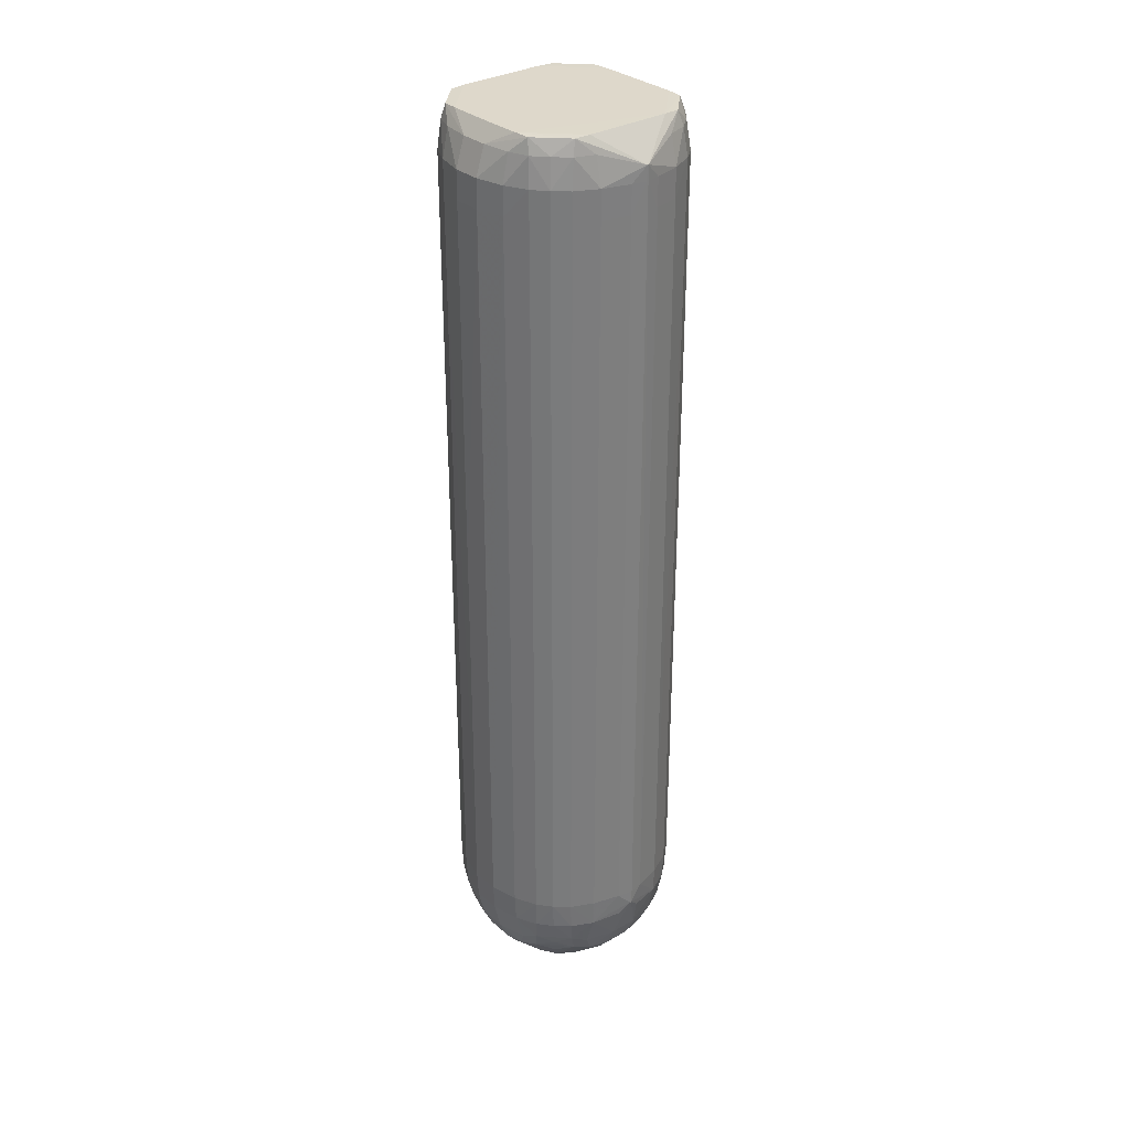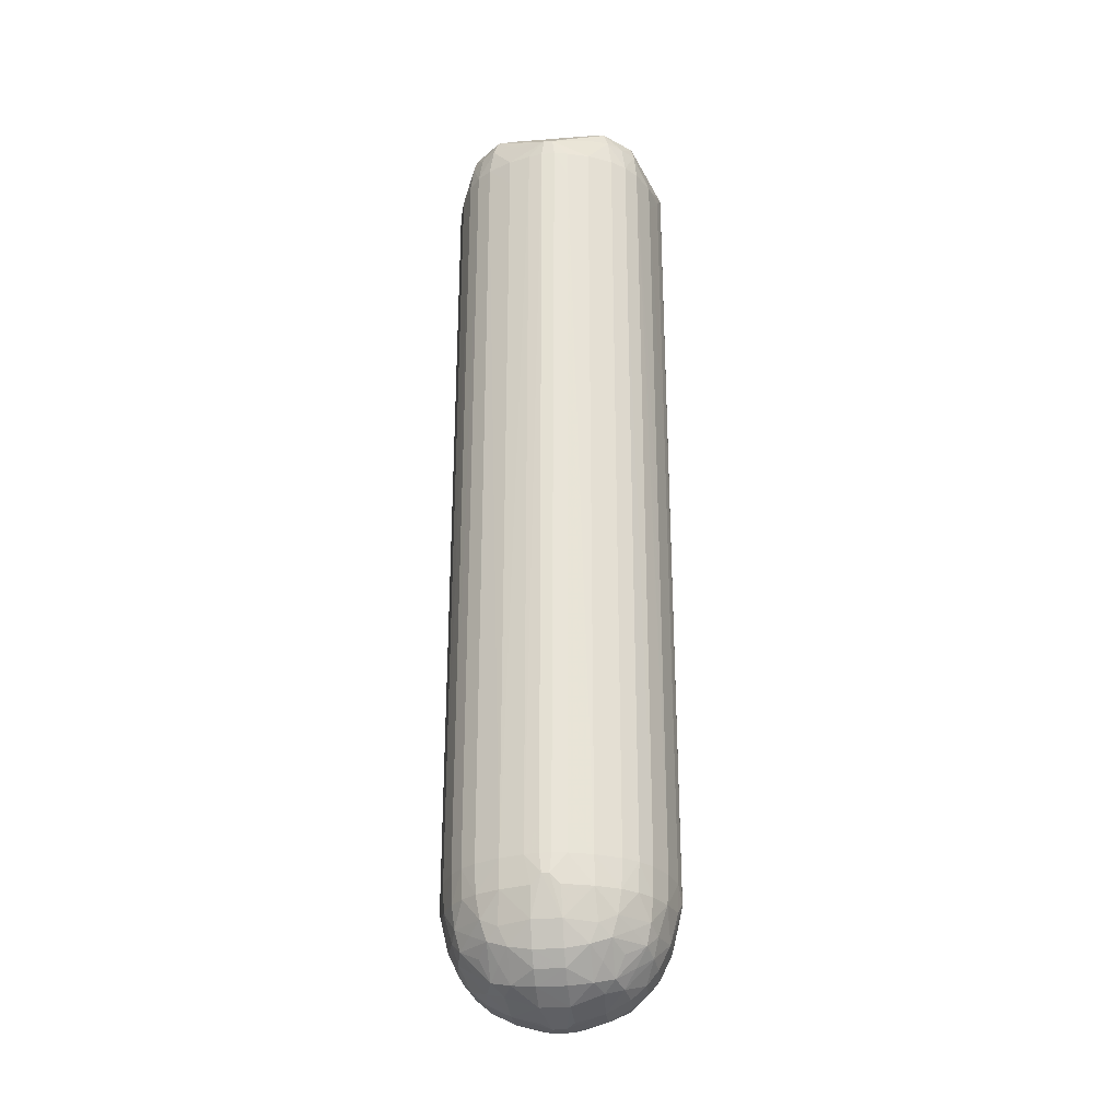
<metadata>
{"format":"obj","ext":"obj","renderer":"f3d","projection":"perspective","resolution":1024,"background":"white","views":[{"elev":31.6,"azim":140.3,"up":"+Y"},{"elev":-28.7,"azim":-83.3,"up":"+Y"}]}
</metadata>
<code>
v 3.326 0.2416 0.02282
v 3.328 0.1957 0.02244
v 3.328 0.2378 0.02241
v 3.328 0.2416 0.02239
v 3.326 0.2436 0.02282
v 3.325 0.2416 0.02282
v 3.326 0.1575 0.02282
v 3.328 0.1384 0.02246
v 3.328 0.1651 0.02245
v 3.328 0.1804 0.02245
v 3.331 0.1919 0.02137
v 3.331 0.1957 0.02137
v 3.331 0.1422 0.02139
v 3.331 0.1613 0.02138
v 3.331 0.2378 0.02133
v 3.331 0.2416 0.02132
v 3.325 0.2436 0.02282
v 3.331 0.2454 0.02043
v 3.333 0.2474 0.01909
v 3.331 0.2475 0.01927
v 3.32 0.2475 0.0193
v 3.323 0.2416 0.02244
v 3.323 0.2378 0.02245
v 3.323 0.1957 0.02248
v 3.323 0.169 0.02249
v 3.323 0.1384 0.02251
v 3.325 0.169 0.02282
v 3.326 0.1346 0.02282
v 3.328 0.1346 0.02246
v 3.331 0.1346 0.0214
v 3.334 0.2416 0.01982
v 3.334 0.2454 0.01948
v 3.32 0.2416 0.02148
v 3.318 0.2474 0.01914
v 3.32 0.2454 0.02054
v 3.337 0.2475 0.01325
v 3.336 0.2454 0.01773
v 3.337 0.2474 0.01531
v 3.32 0.2475 -0.003522
v 3.314 0.2475 0.01325
v 3.314 0.2474 0.0154
v 3.32 0.2378 0.02149
v 3.32 0.1919 0.02151
v 3.32 0.1843 0.02152
v 3.32 0.1651 0.02152
v 3.32 0.1422 0.02153
v 3.323 0.1346 0.02251
v 3.325 0.1346 0.02282
v 3.326 0.1325 0.02282
v 3.327 0.1311 0.02232
v 3.331 0.1307 0.02118
v 3.334 0.1307 0.01971
v 3.334 0.1346 0.01983
v 3.334 0.1498 0.01983
v 3.334 0.1766 0.01983
v 3.334 0.2034 0.01982
v 3.334 0.2263 0.01982
v 3.336 0.1346 0.0182
v 3.336 0.1575 0.01819
v 3.336 0.2263 0.01817
v 3.336 0.2378 0.01817
v 3.336 0.2416 0.01817
v 3.317 0.2416 0.01993
v 3.317 0.2454 0.01957
v 3.315 0.2454 0.01792
v 3.337 0.2474 0.009426
v 3.337 0.2474 0.005605
v 3.337 0.2475 0.001783
v 3.32 0.2475 -0.004265
v 3.339 0.2454 0.009426
v 3.337 0.2454 0.01582
v 3.338 0.2454 0.01325
v 3.314 0.2475 0.001783
v 3.31 0.2439 0.006905
v 3.31 0.2439 0.008137
v 3.312 0.2454 0.01325
v 3.313 0.2454 0.016
v 3.32 0.1346 0.02153
v 3.32 0.1307 0.02132
v 3.324 0.1311 0.02236
v 3.325 0.1325 0.02282
v 3.324 0.1269 0.02132
v 3.327 0.1269 0.02128
v 3.331 0.1267 0.02005
v 3.334 0.1279 0.01938
v 3.336 0.1307 0.01803
v 3.338 0.1307 0.01612
v 3.338 0.1346 0.01628
v 3.338 0.146 0.01628
v 3.336 0.1422 0.01819
v 3.338 0.2263 0.01626
v 3.338 0.2378 0.01626
v 3.338 0.2416 0.01625
v 3.315 0.2416 0.0184
v 3.315 0.2378 0.0184
v 3.317 0.1537 0.01992
v 3.339 0.2454 0.005605
v 3.337 0.2474 -0.0002728
v 3.333 0.2474 -0.004064
v 3.331 0.2475 -0.004241
v 3.318 0.2474 -0.004103
v 3.314 0.2474 -0.0003717
v 3.326 0.2436 -0.007787
v 3.325 0.2436 -0.007787
v 3.34 0.2416 0.009426
v 3.339 0.2416 0.01325
v 3.312 0.2454 0.001783
v 3.313 0.2454 -0.0009742
v 3.311 0.2416 0.001783
v 3.311 0.2416 0.00469
v 3.31 0.2416 0.006603
v 3.31 0.2416 0.008446
v 3.311 0.2416 0.01036
v 3.311 0.2416 0.01325
v 3.313 0.2416 0.01648
v 3.317 0.1346 0.01992
v 3.317 0.1307 0.0198
v 3.317 0.1278 0.01944
v 3.32 0.1267 0.02011
v 3.321 0.1243 0.01946
v 3.324 0.1238 0.01982
v 3.327 0.1239 0.0198
v 3.33 0.1244 0.01943
v 3.333 0.1253 0.01879
v 3.337 0.1279 0.01568
v 3.335 0.1266 0.01724
v 3.339 0.1307 0.01325
v 3.339 0.1346 0.01325
v 3.339 0.1957 0.01325
v 3.339 0.2378 0.01325
v 3.339 0.1804 0.01325
v 3.315 0.2225 0.01839
v 3.338 0.2454 0.001783
v 3.34 0.2416 0.005605
v 3.337 0.2454 -0.0007823
v 3.336 0.2454 -0.002691
v 3.334 0.2454 -0.004451
v 3.331 0.2454 -0.005392
v 3.32 0.2454 -0.005494
v 3.317 0.2454 -0.004538
v 3.315 0.2454 -0.002886
v 3.331 0.2416 -0.00627
v 3.328 0.2416 -0.007352
v 3.326 0.2416 -0.00779
v 3.325 0.2416 -0.00779
v 3.323 0.2416 -0.007391
v 3.32 0.2416 -0.006423
v 3.34 0.2378 0.009426
v 3.34 0.2378 0.005605
v 3.315 0.2416 -0.003369
v 3.313 0.2416 -0.001457
v 3.311 0.2378 0.001783
v 3.311 0.2378 0.004696
v 3.31 0.1346 0.004876
v 3.31 0.1498 0.006761
v 3.31 0.2378 0.01035
v 3.31 0.1498 0.008284
v 3.31 0.1346 0.01017
v 3.31 0.1384 0.01018
v 3.311 0.2378 0.01325
v 3.313 0.1881 0.01647
v 3.313 0.2339 0.01648
v 3.311 0.2339 0.01325
v 3.311 0.1346 0.01325
v 3.315 0.146 0.01837
v 3.315 0.1346 0.01837
v 3.315 0.1307 0.0182
v 3.314 0.1277 0.0158
v 3.316 0.1265 0.01733
v 3.318 0.1252 0.01886
v 3.319 0.1228 0.01735
v 3.321 0.1207 0.01585
v 3.324 0.1219 0.01828
v 3.327 0.1219 0.01825
v 3.33 0.1207 0.01581
v 3.332 0.1229 0.0173
v 3.337 0.1254 0.01481
v 3.333 0.1213 0.0149
v 3.334 0.1239 0.01624
v 3.338 0.1268 0.01342
v 3.339 0.1269 0.009426
v 3.34 0.1307 0.009426
v 3.34 0.1346 0.009426
v 3.34 0.1613 0.009426
v 3.34 0.1881 0.009426
v 3.34 0.1957 0.009426
v 3.313 0.2072 0.01648
v 3.313 0.1613 0.01647
v 3.339 0.2416 0.001783
v 3.338 0.2416 -0.001217
v 3.336 0.2416 -0.003129
v 3.334 0.2416 -0.00478
v 3.317 0.2416 -0.004897
v 3.331 0.2378 -0.006282
v 3.328 0.2378 -0.007364
v 3.328 0.1384 -0.007382
v 3.328 0.1346 -0.007382
v 3.326 0.1804 -0.00779
v 3.323 0.2378 -0.007403
v 3.325 0.2225 -0.00779
v 3.323 0.1346 -0.007427
v 3.32 0.2378 -0.006435
v 3.339 0.2378 0.001783
v 3.34 0.1651 0.005605
v 3.313 0.2378 -0.001457
v 3.317 0.2225 -0.004894
v 3.317 0.1957 -0.004891
v 3.317 0.1422 -0.004885
v 3.315 0.2263 -0.003366
v 3.311 0.1346 0.001783
v 3.312 0.1307 0.001783
v 3.311 0.1308 0.005697
v 3.31 0.1321 0.007034
v 3.31 0.1346 0.006788
v 3.31 0.1384 0.006782
v 3.31 0.1384 0.008263
v 3.31 0.1346 0.008257
v 3.31 0.1321 0.008005
v 3.311 0.1308 0.009339
v 3.312 0.1307 0.01325
v 3.313 0.1307 0.01629
v 3.313 0.1346 0.01646
v 3.313 0.1384 0.01646
v 3.313 0.1498 0.01646
v 3.313 0.1266 0.01353
v 3.314 0.1252 0.015
v 3.317 0.1238 0.01631
v 3.318 0.1213 0.01503
v 3.319 0.1199 0.01355
v 3.324 0.1187 0.01325
v 3.324 0.1203 0.01637
v 3.327 0.1203 0.01634
v 3.327 0.1187 0.01325
v 3.331 0.12 0.01348
v 3.335 0.1229 0.01358
v 3.337 0.1244 0.01226
v 3.334 0.1207 0.01236
v 3.338 0.1239 0.009426
v 3.339 0.1269 0.005605
v 3.34 0.1307 0.005605
v 3.34 0.1346 0.005605
v 3.338 0.2301 -0.00122
v 3.338 0.2148 -0.001226
v 3.338 0.2378 -0.00122
v 3.336 0.2339 -0.003132
v 3.339 0.1422 0.001783
v 3.339 0.1346 0.001783
v 3.334 0.2378 -0.004783
v 3.317 0.2148 -0.004894
v 3.32 0.1422 -0.006444
v 3.32 0.1346 -0.006444
v 3.331 0.2301 -0.006285
v 3.331 0.1346 -0.006315
v 3.326 0.1325 -0.007787
v 3.326 0.1346 -0.00779
v 3.326 0.1498 -0.00779
v 3.331 0.1307 -0.006117
v 3.325 0.169 -0.00779
v 3.325 0.1346 -0.00779
v 3.325 0.1325 -0.007787
v 3.32 0.1307 -0.006243
v 3.313 0.146 -0.001433
v 3.317 0.1384 -0.004885
v 3.315 0.1384 -0.003342
v 3.315 0.1498 -0.003345
v 3.315 0.1613 -0.003348
v 3.313 0.1346 -0.00143
v 3.313 0.1307 -0.001262
v 3.314 0.1277 -0.0007733
v 3.313 0.1266 0.001495
v 3.312 0.1269 0.005605
v 3.312 0.1269 0.009426
v 3.314 0.1243 0.01245
v 3.316 0.1228 0.01374
v 3.317 0.1207 0.01248
v 3.32 0.1186 0.009426
v 3.323 0.1176 0.009564
v 3.325 0.1172 0.00838
v 3.326 0.1172 0.00838
v 3.331 0.1187 0.009426
v 3.328 0.1177 0.009564
v 3.336 0.122 0.009426
v 3.334 0.1203 0.009426
v 3.338 0.1239 0.005605
v 3.337 0.1244 0.002778
v 3.338 0.1268 0.001615
v 3.339 0.1307 0.001783
v 3.338 0.2034 -0.001229
v 3.336 0.2225 -0.003135
v 3.338 0.1346 -0.001247
v 3.338 0.1498 -0.001244
v 3.334 0.2148 -0.004786
v 3.336 0.211 -0.003138
v 3.336 0.1346 -0.003159
v 3.317 0.1346 -0.004882
v 3.334 0.146 -0.004795
v 3.334 0.1384 -0.004795
v 3.334 0.1346 -0.004795
v 3.334 0.1919 -0.004789
v 3.327 0.1311 -0.007259
v 3.327 0.1269 -0.006225
v 3.324 0.1269 -0.006261
v 3.334 0.1307 -0.004673
v 3.334 0.1279 -0.004349
v 3.331 0.1267 -0.005002
v 3.324 0.1311 -0.007286
v 3.32 0.1266 -0.005068
v 3.317 0.1278 -0.004412
v 3.317 0.1307 -0.004763
v 3.315 0.1346 -0.003342
v 3.315 0.1307 -0.003174
v 3.316 0.1265 -0.002302
v 3.314 0.1252 2.989e-05
v 3.314 0.1243 0.00258
v 3.313 0.1238 0.005605
v 3.313 0.1238 0.009426
v 3.315 0.1218 0.009426
v 3.317 0.1202 0.009426
v 3.317 0.1202 0.005605
v 3.32 0.1186 0.005605
v 3.325 0.1172 0.00666
v 3.326 0.1172 0.00666
v 3.331 0.1188 0.005605
v 3.334 0.1203 0.005605
v 3.336 0.122 0.005605
v 3.337 0.1254 0.0002277
v 3.334 0.1207 0.002682
v 3.335 0.1229 0.001454
v 3.337 0.1279 -0.0006505
v 3.338 0.1307 -0.001079
v 3.336 0.1307 -0.002991
v 3.334 0.1651 -0.004792
v 3.33 0.1244 -0.004391
v 3.327 0.1239 -0.004763
v 3.324 0.1238 -0.004786
v 3.321 0.1243 -0.004421
v 3.335 0.1266 -0.002203
v 3.333 0.1253 -0.003755
v 3.318 0.1252 -0.003827
v 3.317 0.1238 -0.00128
v 3.318 0.1213 2.91e-06
v 3.316 0.1228 0.001292
v 3.317 0.1207 0.002553
v 3.315 0.1218 0.005605
v 3.324 0.1187 0.001783
v 3.323 0.1177 0.005473
v 3.319 0.12 0.001481
v 3.327 0.1187 0.001783
v 3.328 0.1177 0.005473
v 3.331 0.12 0.001558
v 3.333 0.1213 0.0001318
v 3.334 0.1239 -0.001208
v 3.332 0.1229 -0.002263
v 3.33 0.1207 -0.0007703
v 3.327 0.122 -0.00321
v 3.324 0.1219 -0.00324
v 3.321 0.1207 -0.0008093
v 3.319 0.1228 -0.00232
v 3.324 0.1203 -0.001328
v 3.327 0.1203 -0.001298
f 1 2 3
f 1 3 4
f 1 4 5
f 1 5 17
f 1 17 6
f 1 6 27
f 1 27 48
f 1 48 28
f 1 28 7
f 1 7 8
f 1 8 9
f 1 9 10
f 1 10 2
f 2 11 12
f 2 12 3
f 2 10 13
f 2 13 14
f 2 14 11
f 3 15 4
f 3 12 15
f 4 15 16
f 4 16 5
f 5 16 18
f 5 18 19
f 5 19 20
f 5 20 21
f 5 21 17
f 6 17 22
f 6 22 23
f 6 23 24
f 6 24 25
f 6 25 26
f 6 26 47
f 6 47 27
f 7 28 29
f 7 29 8
f 8 29 30
f 8 30 9
f 9 30 13
f 9 13 10
f 11 31 12
f 11 14 31
f 12 31 15
f 13 30 31
f 13 31 14
f 15 31 16
f 16 31 32
f 16 32 18
f 17 33 22
f 17 21 34
f 17 34 35
f 17 35 33
f 18 32 19
f 19 36 20
f 19 32 37
f 19 37 38
f 19 38 36
f 20 36 39
f 20 39 21
f 21 39 40
f 21 40 41
f 21 41 34
f 22 33 42
f 22 42 23
f 23 42 24
f 24 42 43
f 24 43 25
f 25 43 44
f 25 44 26
f 26 45 46
f 26 46 78
f 26 78 47
f 26 44 45
f 27 47 48
f 28 48 81
f 28 81 49
f 28 49 29
f 29 49 50
f 29 50 51
f 29 51 30
f 30 51 52
f 30 52 53
f 30 53 54
f 30 54 55
f 30 55 56
f 30 56 57
f 30 57 31
f 31 57 58
f 31 58 59
f 31 59 60
f 31 60 61
f 31 61 62
f 31 62 32
f 32 62 37
f 33 63 42
f 33 35 64
f 33 64 63
f 34 41 65
f 34 65 64
f 34 64 35
f 36 66 67
f 36 67 68
f 36 68 69
f 36 69 39
f 36 38 70
f 36 70 66
f 37 71 38
f 37 62 71
f 38 71 72
f 38 72 70
f 39 69 40
f 40 69 73
f 40 73 74
f 40 74 75
f 40 75 41
f 41 75 76
f 41 76 77
f 41 77 65
f 42 63 43
f 43 63 44
f 44 63 45
f 45 63 46
f 46 63 78
f 47 78 79
f 47 79 80
f 47 80 81
f 47 81 48
f 49 81 82
f 49 82 83
f 49 83 50
f 50 83 51
f 51 83 84
f 51 84 85
f 51 85 52
f 52 85 86
f 52 86 58
f 52 58 53
f 53 58 54
f 54 58 55
f 55 58 56
f 56 58 57
f 58 86 87
f 58 87 88
f 58 88 89
f 58 89 90
f 58 90 59
f 59 90 89
f 59 89 60
f 60 91 92
f 60 92 61
f 60 89 91
f 61 92 93
f 61 93 62
f 62 93 71
f 63 64 94
f 63 94 95
f 63 95 96
f 63 96 78
f 64 65 94
f 65 77 94
f 66 70 97
f 66 97 67
f 67 97 68
f 68 98 99
f 68 99 100
f 68 100 69
f 68 97 98
f 69 101 102
f 69 102 73
f 69 100 103
f 69 103 104
f 69 104 101
f 70 72 105
f 70 105 97
f 71 93 106
f 71 106 72
f 72 106 105
f 73 102 74
f 74 102 107
f 74 107 108
f 74 108 109
f 74 109 110
f 74 110 111
f 74 111 112
f 74 112 75
f 75 77 76
f 75 112 113
f 75 113 114
f 75 114 77
f 77 114 115
f 77 115 94
f 78 96 116
f 78 116 117
f 78 117 79
f 79 117 118
f 79 118 119
f 79 119 82
f 79 82 80
f 80 82 81
f 82 119 120
f 82 120 121
f 82 121 122
f 82 122 83
f 83 122 123
f 83 123 84
f 84 123 124
f 84 124 85
f 85 125 86
f 85 124 126
f 85 126 125
f 86 125 87
f 87 125 127
f 87 127 88
f 88 127 128
f 88 128 89
f 89 128 91
f 91 93 92
f 91 128 93
f 93 129 130
f 93 130 106
f 93 128 131
f 93 131 129
f 94 115 95
f 95 115 132
f 95 132 96
f 96 132 116
f 97 133 98
f 97 105 134
f 97 134 133
f 98 133 135
f 98 135 136
f 98 136 99
f 99 136 137
f 99 137 138
f 99 138 103
f 99 103 100
f 101 104 139
f 101 139 140
f 101 140 141
f 101 141 102
f 102 141 108
f 102 108 107
f 103 138 142
f 103 142 143
f 103 143 144
f 103 144 145
f 103 145 104
f 104 145 146
f 104 146 147
f 104 147 139
f 105 106 148
f 105 148 149
f 105 149 134
f 106 130 148
f 108 141 150
f 108 150 151
f 108 151 109
f 109 151 152
f 109 152 153
f 109 153 110
f 110 153 111
f 111 153 154
f 111 154 155
f 111 155 157
f 111 157 112
f 112 156 113
f 112 157 158
f 112 158 159
f 112 159 156
f 113 156 160
f 113 160 114
f 114 160 115
f 115 161 162
f 115 162 132
f 115 160 163
f 115 163 164
f 115 164 161
f 116 165 166
f 116 166 117
f 116 132 165
f 117 167 118
f 117 166 167
f 118 167 168
f 118 168 169
f 118 169 170
f 118 170 119
f 119 170 120
f 120 170 171
f 120 171 172
f 120 172 173
f 120 173 121
f 121 173 122
f 122 173 174
f 122 174 123
f 123 174 175
f 123 175 176
f 123 176 124
f 124 177 126
f 124 176 178
f 124 178 179
f 124 179 177
f 125 126 177
f 125 177 180
f 125 180 127
f 127 180 181
f 127 181 182
f 127 182 183
f 127 183 128
f 128 183 131
f 129 131 183
f 129 183 130
f 130 183 184
f 130 184 185
f 130 185 186
f 130 186 148
f 132 162 187
f 132 187 188
f 132 188 165
f 133 134 189
f 133 189 135
f 134 149 203
f 134 203 189
f 135 189 190
f 135 190 191
f 135 191 136
f 136 191 137
f 137 191 192
f 137 192 142
f 137 142 138
f 139 147 140
f 140 147 193
f 140 193 150
f 140 150 141
f 142 192 194
f 142 194 195
f 142 195 143
f 143 195 144
f 144 195 196
f 144 196 197
f 144 197 198
f 144 198 256
f 144 256 255
f 144 255 259
f 144 259 258
f 144 258 200
f 144 200 145
f 145 199 146
f 145 200 201
f 145 201 199
f 146 199 202
f 146 202 147
f 147 202 193
f 148 186 149
f 149 186 185
f 149 185 184
f 149 184 183
f 149 183 204
f 149 204 203
f 150 205 151
f 150 193 206
f 150 206 207
f 150 207 208
f 150 208 209
f 150 209 205
f 151 205 152
f 152 205 210
f 152 210 153
f 153 210 154
f 154 210 211
f 154 211 212
f 154 212 213
f 154 213 214
f 154 214 215
f 154 215 155
f 155 215 216
f 155 216 157
f 156 163 160
f 156 159 164
f 156 164 163
f 157 216 158
f 158 216 217
f 158 217 218
f 158 218 219
f 158 219 220
f 158 220 164
f 158 164 159
f 161 187 162
f 161 164 188
f 161 188 187
f 164 220 221
f 164 221 222
f 164 222 223
f 164 223 224
f 164 224 188
f 165 188 224
f 165 224 223
f 165 223 166
f 166 223 222
f 166 222 221
f 166 221 167
f 167 221 168
f 168 221 220
f 168 220 225
f 168 225 226
f 168 226 169
f 169 226 170
f 170 226 227
f 170 227 228
f 170 228 171
f 171 228 172
f 172 228 229
f 172 229 230
f 172 230 231
f 172 231 173
f 173 231 174
f 174 231 232
f 174 232 175
f 175 178 176
f 175 232 233
f 175 233 234
f 175 234 178
f 177 179 178
f 177 178 235
f 177 235 236
f 177 236 180
f 178 234 237
f 178 237 235
f 180 236 181
f 181 236 238
f 181 238 284
f 181 284 239
f 181 239 182
f 182 239 240
f 182 240 183
f 183 240 241
f 183 241 204
f 189 203 190
f 190 242 288
f 190 288 243
f 190 243 244
f 190 244 245
f 190 245 191
f 190 203 246
f 190 246 247
f 190 247 242
f 191 248 192
f 191 245 248
f 192 248 194
f 193 249 207
f 193 207 206
f 193 202 250
f 193 250 251
f 193 251 249
f 194 248 252
f 194 252 195
f 195 252 253
f 195 253 197
f 195 197 196
f 197 254 255
f 197 255 256
f 197 256 198
f 197 253 257
f 197 257 254
f 199 201 202
f 200 258 201
f 201 258 259
f 201 259 260
f 201 260 261
f 201 261 251
f 201 251 250
f 201 250 202
f 203 204 241
f 203 241 246
f 205 209 262
f 205 262 210
f 207 249 208
f 208 251 263
f 208 263 310
f 208 310 264
f 208 264 265
f 208 265 266
f 208 266 209
f 208 249 251
f 209 266 262
f 210 262 267
f 210 267 268
f 210 268 211
f 211 268 269
f 211 269 270
f 211 270 271
f 211 271 212
f 212 271 213
f 213 218 217
f 213 217 214
f 213 271 272
f 213 272 218
f 214 217 216
f 214 216 215
f 218 272 219
f 219 272 220
f 220 272 225
f 225 273 226
f 225 272 273
f 226 273 274
f 226 274 228
f 226 228 227
f 228 274 275
f 228 275 229
f 229 275 276
f 229 276 230
f 230 276 277
f 230 277 278
f 230 278 279
f 230 279 233
f 230 233 231
f 231 233 232
f 233 280 234
f 233 279 281
f 233 281 280
f 234 280 237
f 235 237 236
f 236 237 282
f 236 282 238
f 237 280 283
f 237 283 282
f 238 282 325
f 238 325 284
f 239 284 285
f 239 285 286
f 239 286 287
f 239 287 240
f 240 287 241
f 241 287 247
f 241 247 246
f 242 247 288
f 243 288 293
f 243 293 289
f 243 289 244
f 244 289 245
f 245 289 248
f 247 287 290
f 247 290 291
f 247 291 288
f 248 292 253
f 248 253 252
f 248 289 293
f 248 293 294
f 248 294 292
f 251 261 295
f 251 295 263
f 253 296 297
f 253 297 298
f 253 298 257
f 253 292 299
f 253 299 296
f 254 260 259
f 254 259 255
f 254 257 300
f 254 300 301
f 254 301 302
f 254 302 260
f 257 303 304
f 257 304 305
f 257 305 301
f 257 301 300
f 257 298 303
f 260 302 306
f 260 306 261
f 261 302 307
f 261 307 308
f 261 308 309
f 261 309 295
f 261 306 302
f 262 266 265
f 262 265 264
f 262 264 267
f 263 295 310
f 264 310 267
f 267 310 268
f 268 310 311
f 268 311 269
f 269 311 308
f 269 308 312
f 269 312 313
f 269 313 270
f 270 313 314
f 270 314 271
f 271 314 315
f 271 315 272
f 272 315 316
f 272 316 273
f 273 316 317
f 273 317 275
f 273 275 274
f 275 318 276
f 275 317 318
f 276 318 319
f 276 319 320
f 276 320 321
f 276 321 278
f 276 278 277
f 278 321 322
f 278 322 279
f 279 322 280
f 279 280 281
f 280 322 323
f 280 323 324
f 280 324 283
f 282 283 325
f 283 324 325
f 284 325 285
f 285 326 286
f 285 325 327
f 285 327 328
f 285 328 326
f 286 329 287
f 286 326 329
f 287 330 290
f 287 329 330
f 288 291 294
f 288 294 293
f 290 294 291
f 290 330 294
f 292 294 299
f 294 330 331
f 294 331 303
f 294 303 298
f 294 298 297
f 294 297 332
f 294 332 299
f 295 309 310
f 296 299 332
f 296 332 297
f 301 305 333
f 301 333 334
f 301 334 335
f 301 335 302
f 302 335 336
f 302 336 307
f 303 331 304
f 304 331 329
f 304 329 337
f 304 337 338
f 304 338 305
f 305 338 333
f 307 336 339
f 307 339 308
f 308 311 309
f 308 339 312
f 309 311 310
f 312 339 313
f 313 339 340
f 313 340 341
f 313 341 342
f 313 342 314
f 314 342 343
f 314 343 344
f 314 344 315
f 315 344 317
f 315 317 316
f 317 344 319
f 317 319 318
f 319 343 320
f 319 344 343
f 320 345 346
f 320 346 321
f 320 343 347
f 320 347 345
f 321 346 345
f 321 345 322
f 322 345 348
f 322 348 349
f 322 349 323
f 323 350 327
f 323 327 324
f 323 349 348
f 323 348 350
f 324 327 325
f 326 328 351
f 326 351 352
f 326 352 338
f 326 338 337
f 326 337 329
f 327 351 328
f 327 350 351
f 329 331 330
f 333 338 353
f 333 353 354
f 333 354 355
f 333 355 334
f 334 355 356
f 334 356 335
f 335 356 336
f 336 356 357
f 336 357 358
f 336 358 339
f 338 352 351
f 338 351 353
f 339 358 341
f 339 341 340
f 341 358 357
f 341 357 347
f 341 347 343
f 341 343 342
f 345 359 348
f 345 347 357
f 345 357 359
f 348 359 360
f 348 360 354
f 348 354 350
f 350 354 351
f 351 354 353
f 354 360 355
f 355 360 356
f 356 360 359
f 356 359 357

</code>
